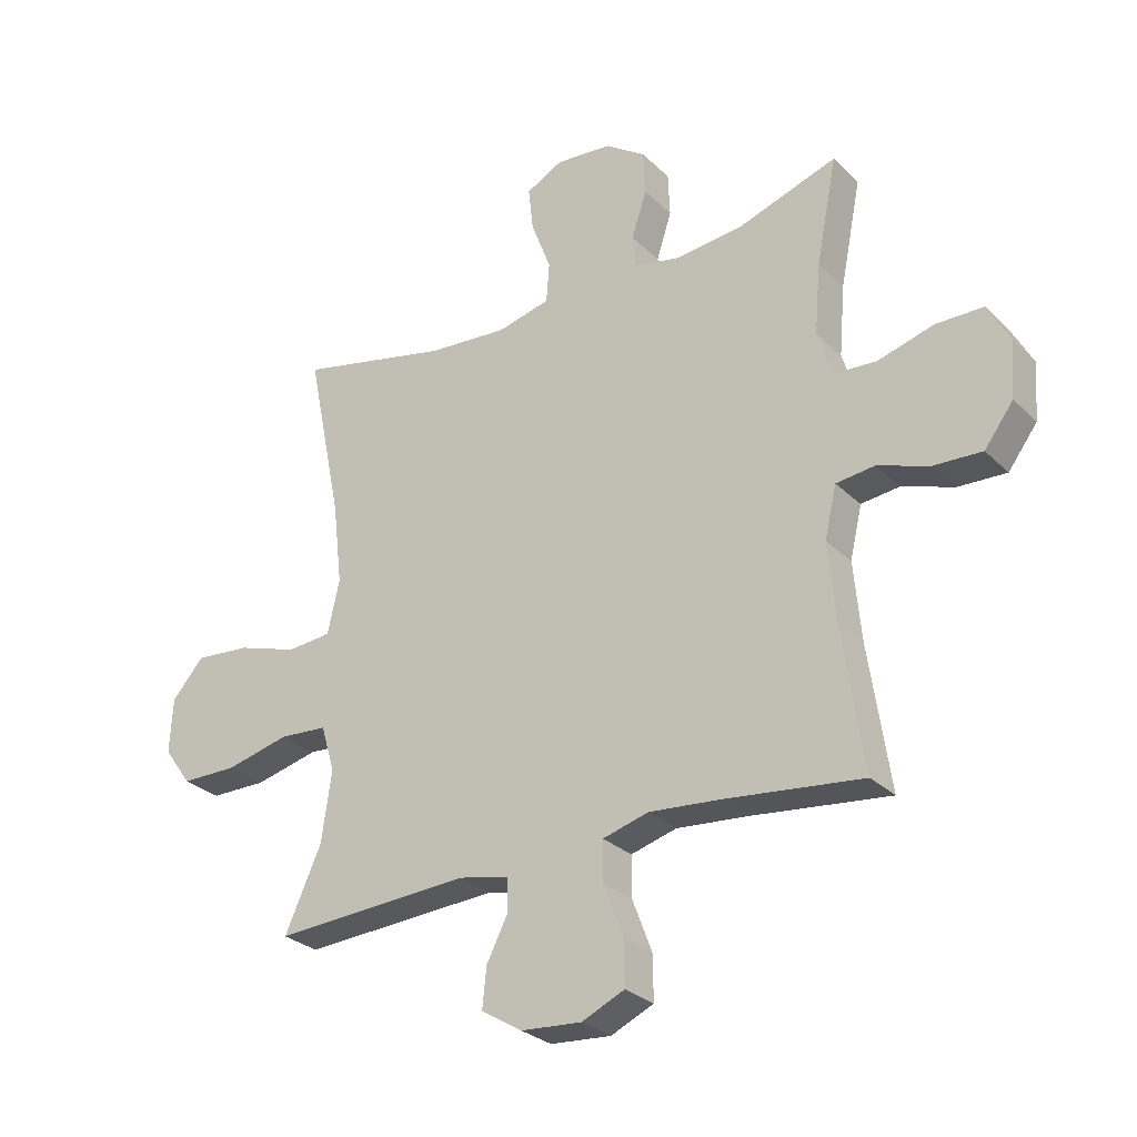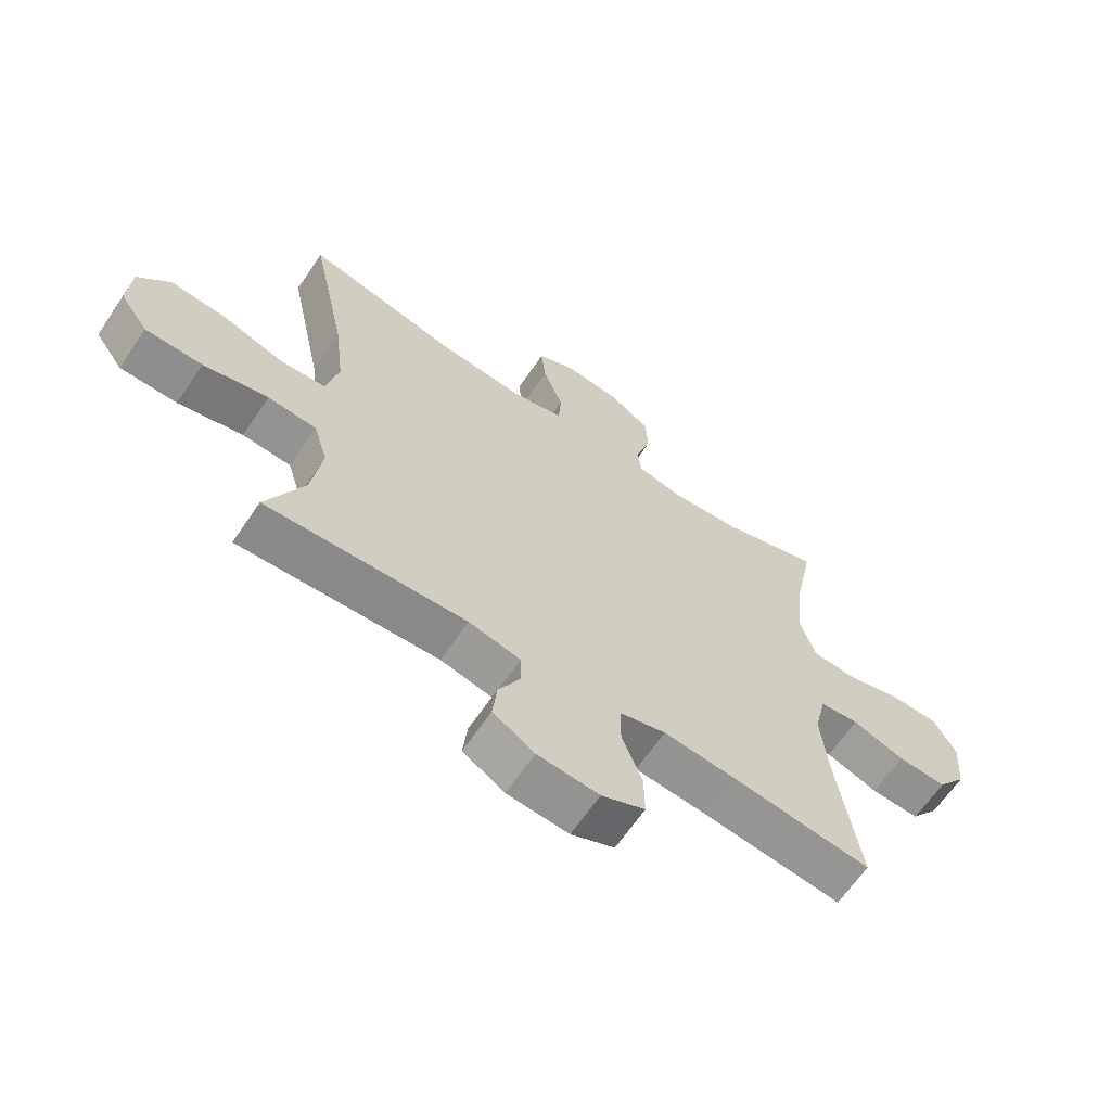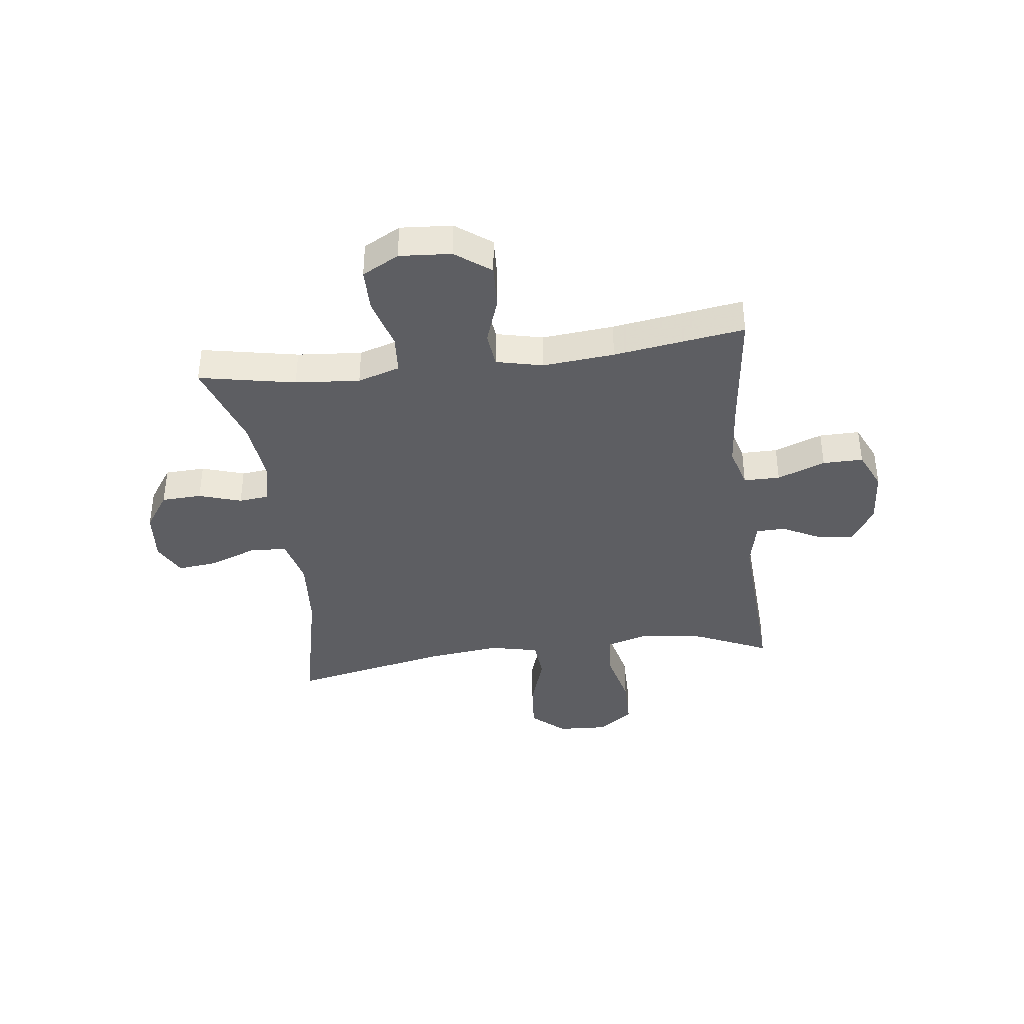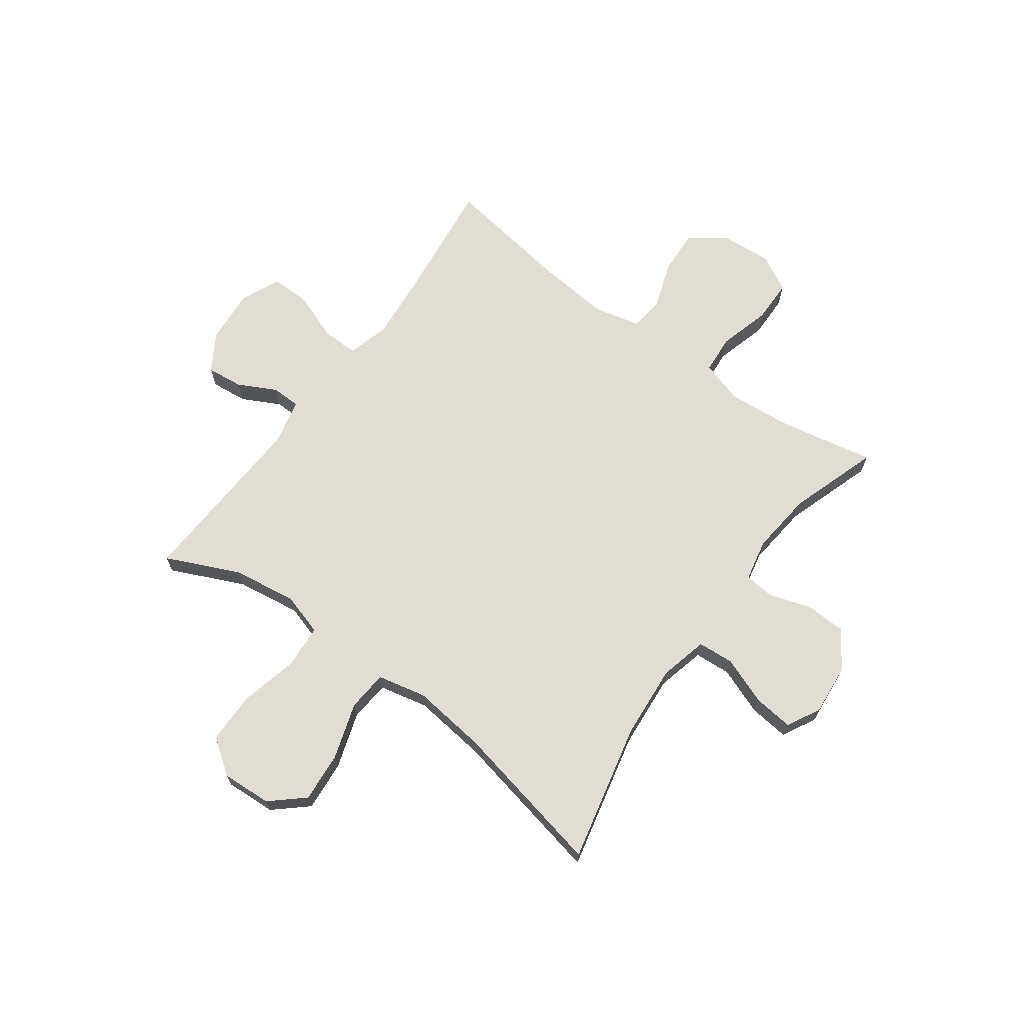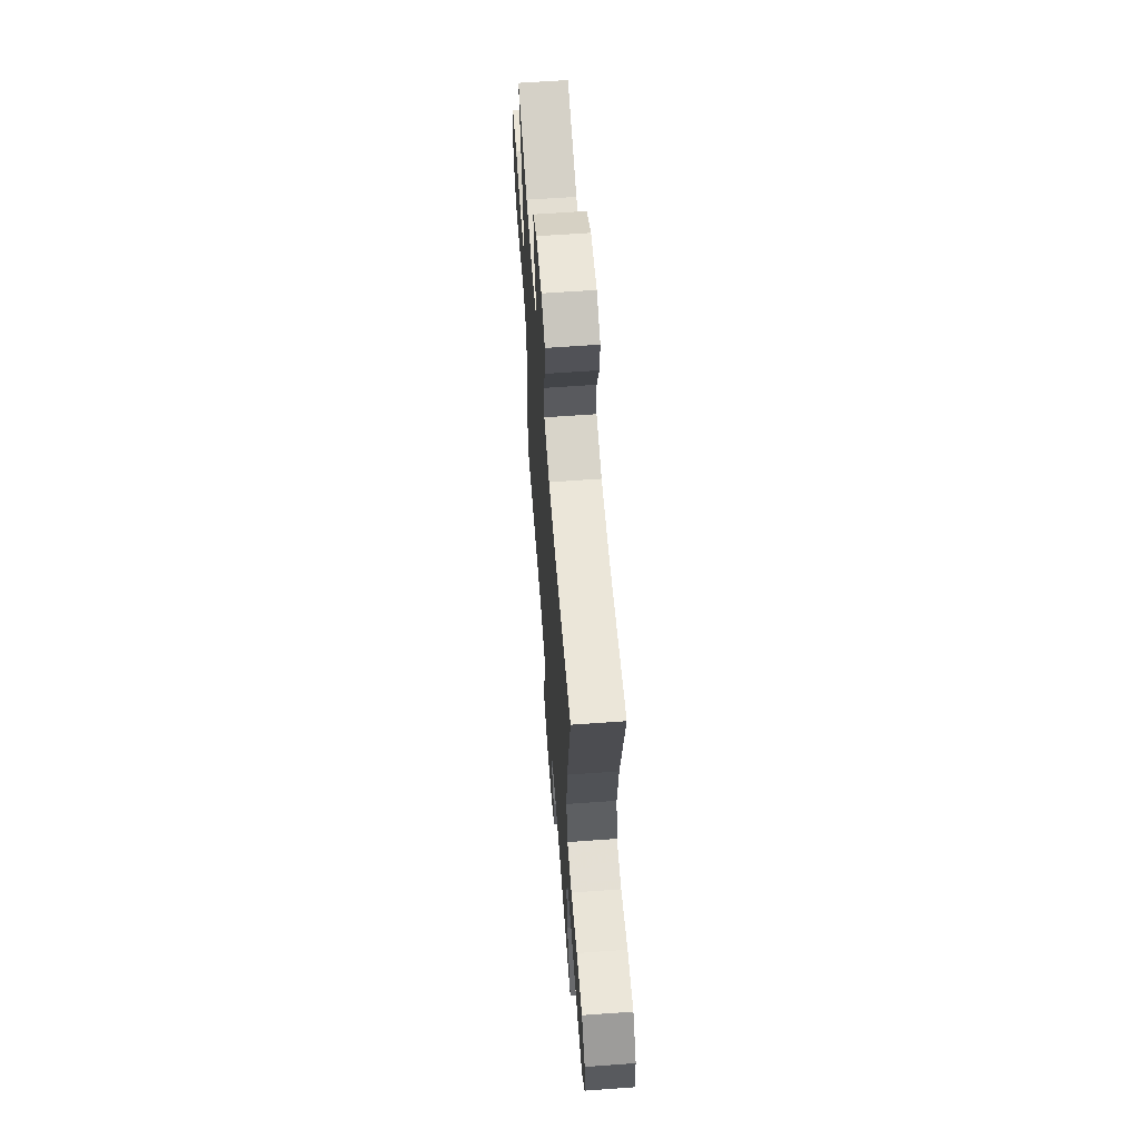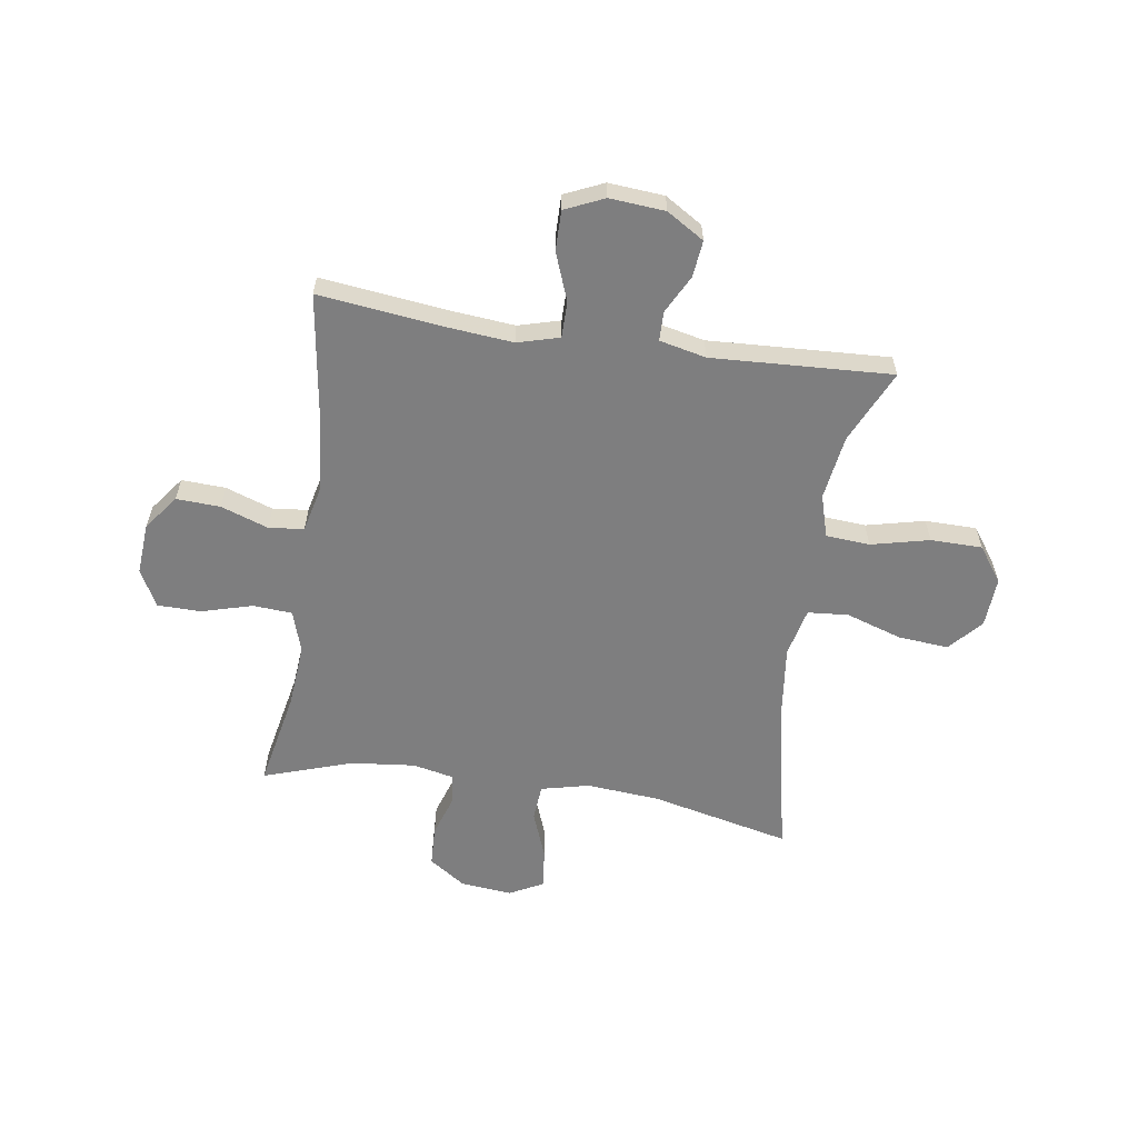
<metadata>
{"format":"obj","ext":"obj","renderer":"f3d","projection":"perspective","resolution":1024,"background":"white","views":[{"elev":-28.4,"azim":35.4,"up":"+Z"},{"elev":-64.7,"azim":-34.2,"up":"+Z"},{"elev":-38.7,"azim":97.3,"up":"+Y"},{"elev":68.3,"azim":-53.8,"up":"+Y"},{"elev":61.8,"azim":-94.2,"up":"+Z"},{"elev":-59.5,"azim":171.4,"up":"+Y"}]}
</metadata>
<code>
v -0.5 0.07 -0.5
v -0.439 0.07 -0.366
v -0.422 0.07 -0.249
v -0.445 0.07 -0.172
v -0.525 0.07 -0.166
v -0.631 0.07 -0.191
v -0.725 0.07 -0.19
v -0.771 0.07 -0.126
v -0.766 0.07 -0.035
v -0.713 0.07 0.025
v -0.621 0.07 0.017
v -0.519 0.07 -0.016
v -0.445 0.07 -0.01
v -0.425 0.07 0.079
v -0.441 0.07 0.215
v -0.5 0.07 0.5
v -0.246 0.07 0.442
v -0.112 0.07 0.431
v -0.024 0.07 0.452
v -0.019 0.07 0.518
v -0.052 0.07 0.605
v -0.06 0.07 0.678
v 0.001 0.07 0.71
v 0.095 0.07 0.701
v 0.162 0.07 0.655
v 0.165 0.07 0.582
v 0.14 0.07 0.505
v 0.146 0.07 0.45
v 0.222 0.07 0.434
v 0.337 0.07 0.446
v 0.5 0.07 0.5
v 0.465 0.07 0.325
v 0.455 0.07 0.208
v 0.479 0.07 0.131
v 0.55 0.07 0.126
v 0.643 0.07 0.152
v 0.722 0.07 0.151
v 0.758 0.07 0.084
v 0.751 0.07 -0.01
v 0.703 0.07 -0.074
v 0.623 0.07 -0.07
v 0.537 0.07 -0.04
v 0.473 0.07 -0.047
v 0.453 0.07 -0.132
v 0.465 0.07 -0.262
v 0.5 0.07 -0.5
v 0.273 0.07 -0.473
v 0.153 0.07 -0.462
v 0.077 0.07 -0.483
v 0.077 0.07 -0.549
v 0.11 0.07 -0.636
v 0.111 0.07 -0.709
v 0.04 0.07 -0.741
v -0.061 0.07 -0.733
v -0.129 0.07 -0.691
v -0.122 0.07 -0.625
v -0.086 0.07 -0.555
v -0.087 0.07 -0.502
v -0.172 0.07 -0.483
v -0.5 0 -0.5
v -0.439 0 -0.366
v -0.422 0 -0.249
v -0.445 0 -0.172
v -0.525 0 -0.166
v -0.631 0 -0.191
v -0.725 0 -0.19
v -0.771 0 -0.126
v -0.766 0 -0.035
v -0.713 0 0.025
v -0.621 0 0.017
v -0.519 0 -0.016
v -0.445 0 -0.01
v -0.425 0 0.079
v -0.441 0 0.215
v -0.5 0 0.5
v -0.246 0 0.442
v -0.112 0 0.431
v -0.024 0 0.452
v -0.019 0 0.518
v -0.052 0 0.605
v -0.06 0 0.678
v 0.001 0 0.71
v 0.095 0 0.701
v 0.162 0 0.655
v 0.165 0 0.582
v 0.14 0 0.505
v 0.146 0 0.45
v 0.222 0 0.434
v 0.337 0 0.446
v 0.5 0 0.5
v 0.465 0 0.325
v 0.455 0 0.208
v 0.479 0 0.131
v 0.55 0 0.126
v 0.643 0 0.152
v 0.722 0 0.151
v 0.758 0 0.084
v 0.751 0 -0.01
v 0.703 0 -0.074
v 0.623 0 -0.07
v 0.537 0 -0.04
v 0.473 0 -0.047
v 0.453 0 -0.132
v 0.465 0 -0.262
v 0.5 0 -0.5
v 0.273 0 -0.473
v 0.153 0 -0.462
v 0.077 0 -0.483
v 0.077 0 -0.549
v 0.11 0 -0.636
v 0.111 0 -0.709
v 0.04 0 -0.741
v -0.061 0 -0.733
v -0.129 0 -0.691
v -0.122 0 -0.625
v -0.086 0 -0.555
v -0.087 0 -0.502
v -0.172 0 -0.483
f 55 56 57
f 54 55 57
f 53 54 57
f 52 53 57
f 51 52 57
f 50 51 57
f 49 50 57 58
f 48 49 58 59
f 45 46 47
f 44 45 47 48
f 59 1 2
f 48 59 2
f 44 48 2
f 43 44 2
f 40 41 42
f 39 40 42
f 38 39 42
f 37 38 42
f 36 37 42
f 35 36 42
f 34 35 42 43
f 30 31 32
f 29 30 32 33
f 43 2 3
f 34 43 3
f 33 34 3
f 29 33 3
f 28 29 3
f 25 26 27
f 24 25 27
f 23 24 27
f 22 23 27
f 21 22 27
f 20 21 27
f 15 16 17
f 14 15 17 18
f 13 14 18 19
f 10 11 12
f 9 10 12
f 8 9 12
f 7 8 12
f 6 7 12
f 5 6 12
f 4 5 12 13
f 3 4 13 19
f 19 20 27 28
f 3 19 28
f 116 115 114
f 116 114 113
f 116 113 112
f 116 112 111
f 116 111 110
f 116 110 109
f 117 116 109 108
f 118 117 108 107
f 106 105 104
f 107 106 104 103
f 61 60 118
f 61 118 107
f 61 107 103
f 61 103 102
f 101 100 99
f 101 99 98
f 101 98 97
f 101 97 96
f 101 96 95
f 101 95 94
f 102 101 94 93
f 91 90 89
f 92 91 89 88
f 62 61 102
f 62 102 93
f 62 93 92
f 62 92 88
f 62 88 87
f 86 85 84
f 86 84 83
f 86 83 82
f 86 82 81
f 86 81 80
f 86 80 79
f 76 75 74
f 77 76 74 73
f 78 77 73 72
f 71 70 69
f 71 69 68
f 71 68 67
f 71 67 66
f 71 66 65
f 71 65 64
f 72 71 64 63
f 78 72 63 62
f 87 86 79 78
f 87 78 62
f 1 60 61 2
f 2 61 62 3
f 3 62 63 4
f 4 63 64 5
f 5 64 65 6
f 6 65 66 7
f 7 66 67 8
f 8 67 68 9
f 9 68 69 10
f 10 69 70 11
f 11 70 71 12
f 12 71 72 13
f 13 72 73 14
f 14 73 74 15
f 15 74 75 16
f 16 75 76 17
f 17 76 77 18
f 18 77 78 19
f 19 78 79 20
f 20 79 80 21
f 21 80 81 22
f 22 81 82 23
f 23 82 83 24
f 24 83 84 25
f 25 84 85 26
f 26 85 86 27
f 27 86 87 28
f 28 87 88 29
f 29 88 89 30
f 30 89 90 31
f 31 90 91 32
f 32 91 92 33
f 33 92 93 34
f 34 93 94 35
f 35 94 95 36
f 36 95 96 37
f 37 96 97 38
f 38 97 98 39
f 39 98 99 40
f 40 99 100 41
f 41 100 101 42
f 42 101 102 43
f 43 102 103 44
f 44 103 104 45
f 45 104 105 46
f 46 105 106 47
f 47 106 107 48
f 48 107 108 49
f 49 108 109 50
f 50 109 110 51
f 51 110 111 52
f 52 111 112 53
f 53 112 113 54
f 54 113 114 55
f 55 114 115 56
f 56 115 116 57
f 57 116 117 58
f 58 117 118 59
f 59 118 60 1

</code>
